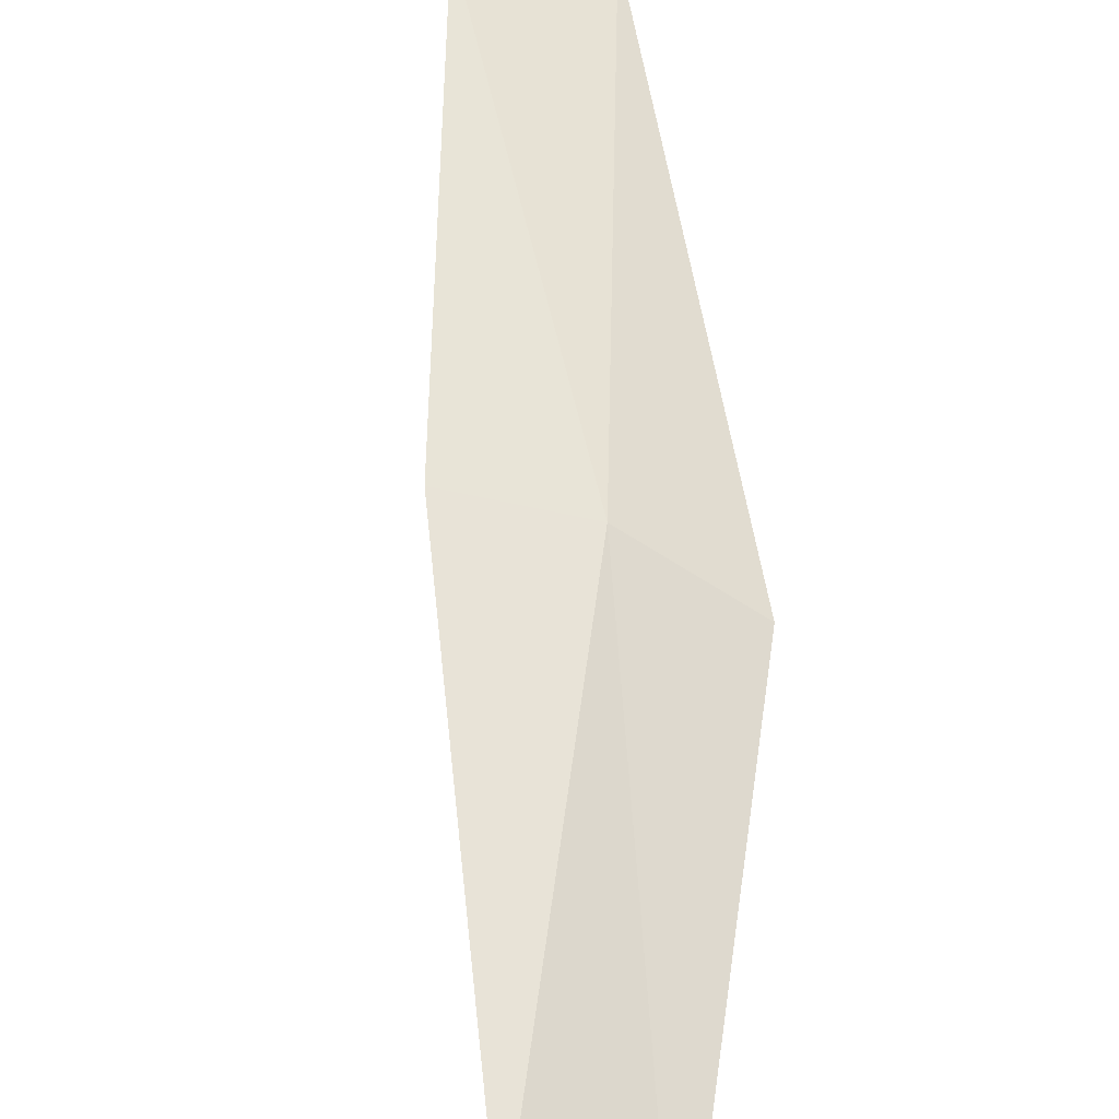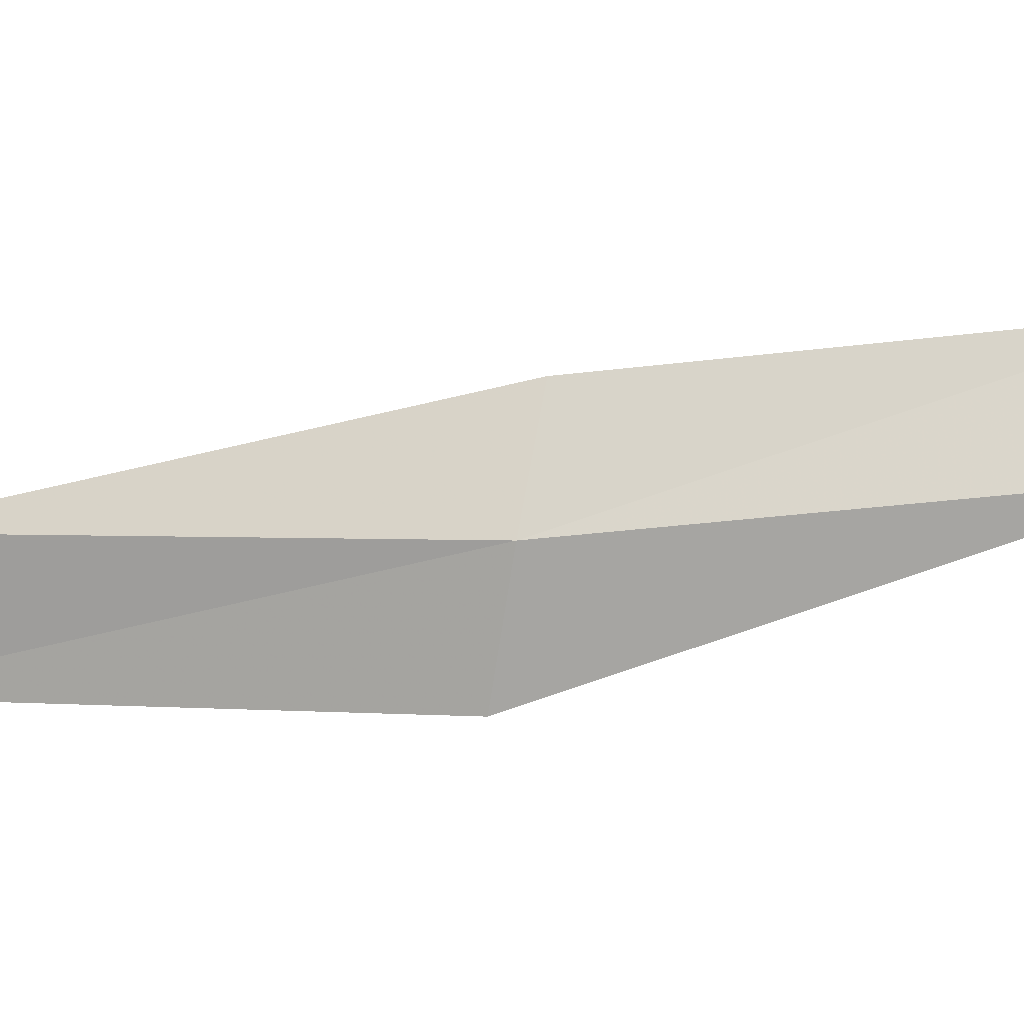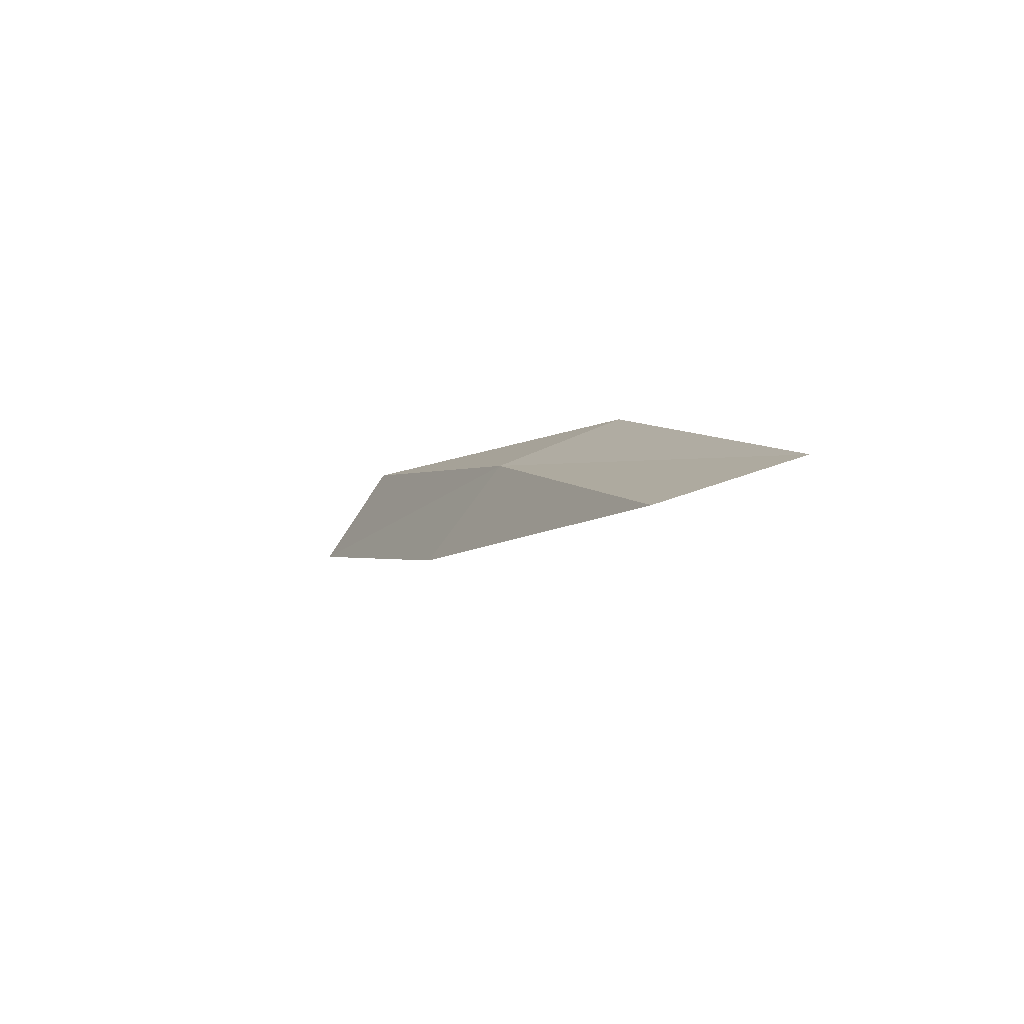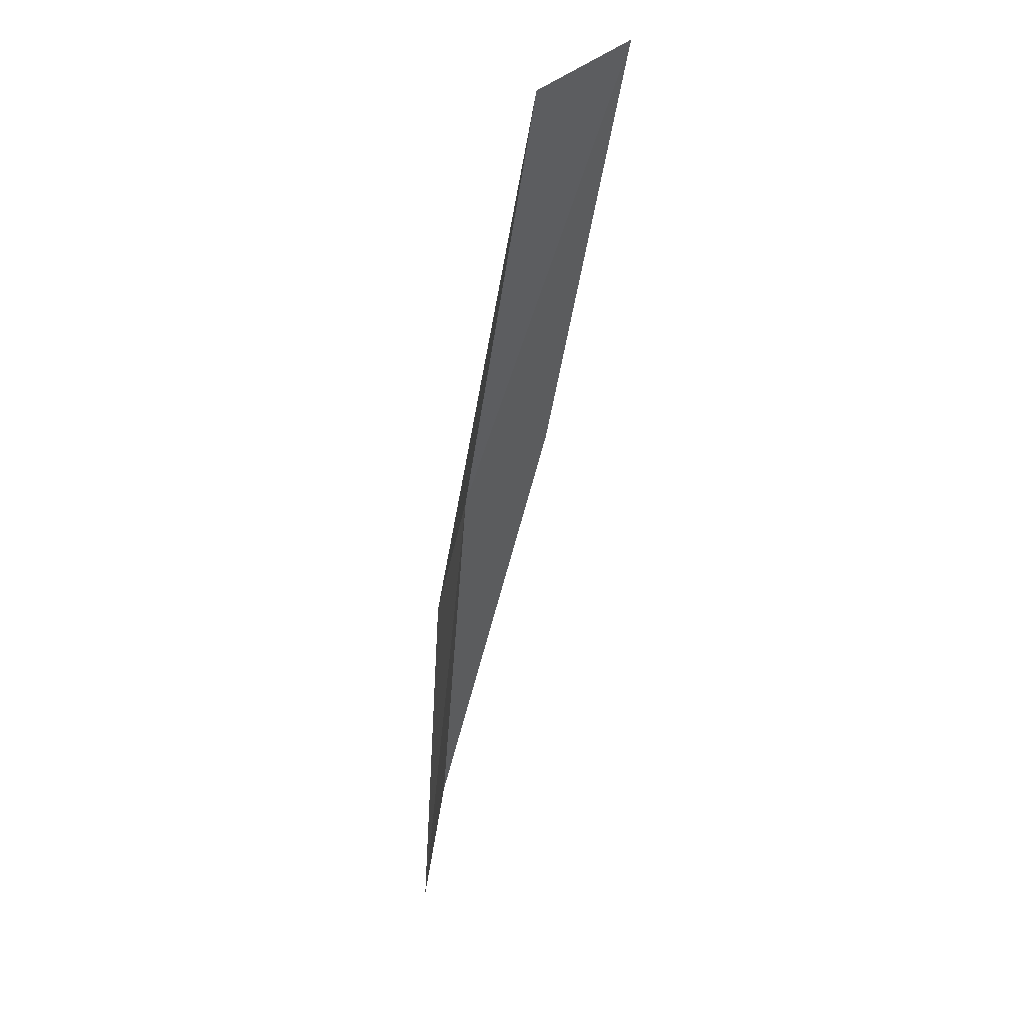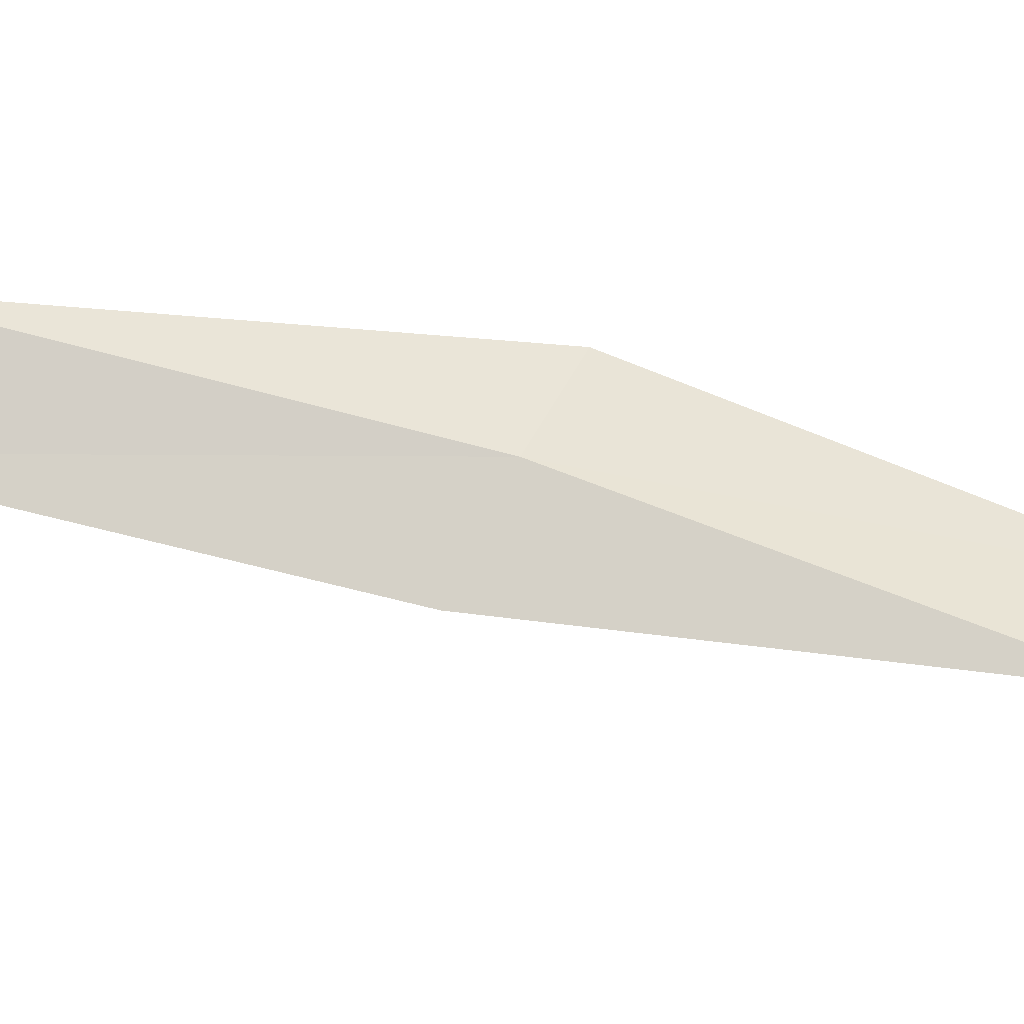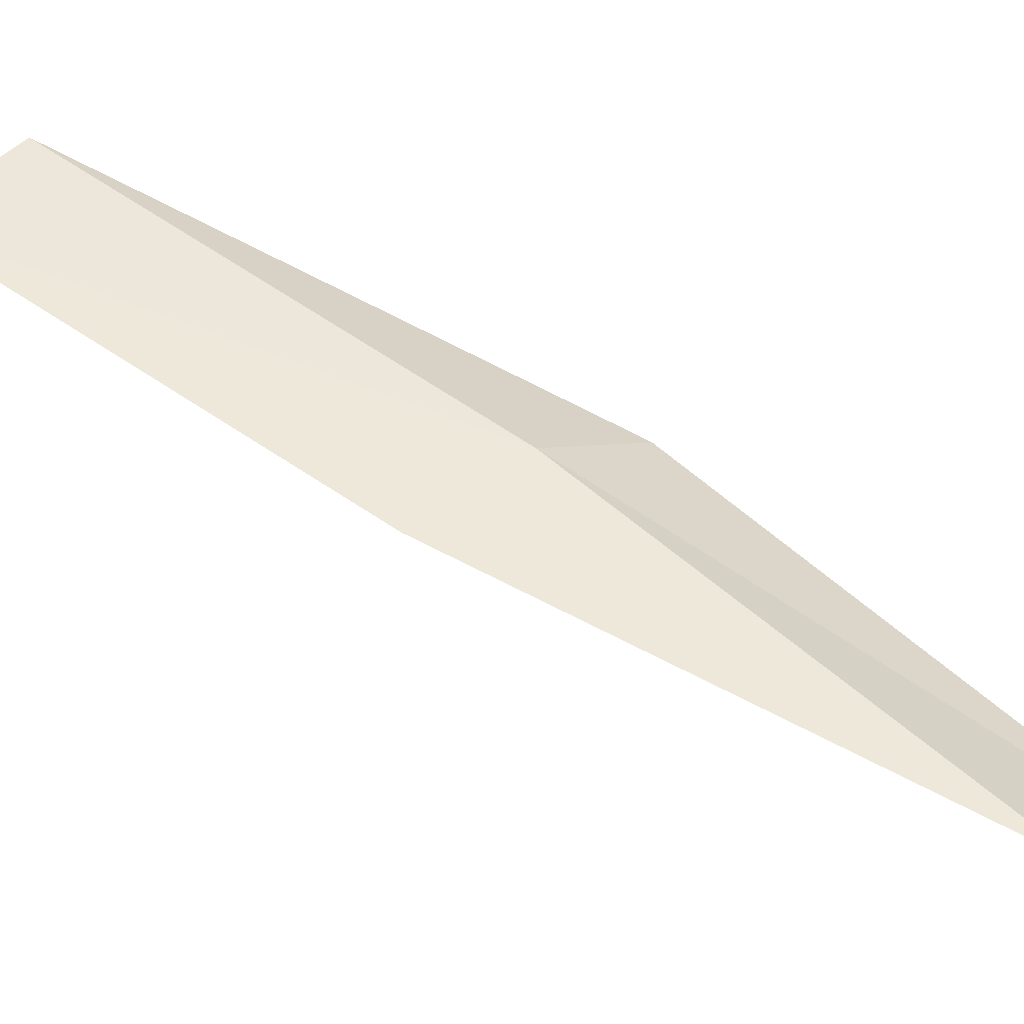
<metadata>
{"format":"obj","ext":"obj","renderer":"f3d","projection":"perspective","resolution":1024,"background":"white","views":[{"elev":52.5,"azim":22.1,"up":"+Z"},{"elev":75.4,"azim":107.0,"up":"+Z"},{"elev":-78.1,"azim":51.4,"up":"+Y"},{"elev":60.8,"azim":131.9,"up":"+Y"},{"elev":75.8,"azim":-56.6,"up":"+Z"},{"elev":46.2,"azim":-33.5,"up":"+Z"}]}
</metadata>
<code>
v 21.43 2.517 18.28
v 21.98 0.3805 18
v 22.48 0.389 17.66
v 21.94 2.578 17.97
v 20.87 2.452 18.27
v 20.66 4.545 18.55
v 20.11 4.424 18.5
f 1 3 2
f 1 4 3
f 1 2 5
f 1 6 4
f 1 5 7
f 1 7 6

</code>
